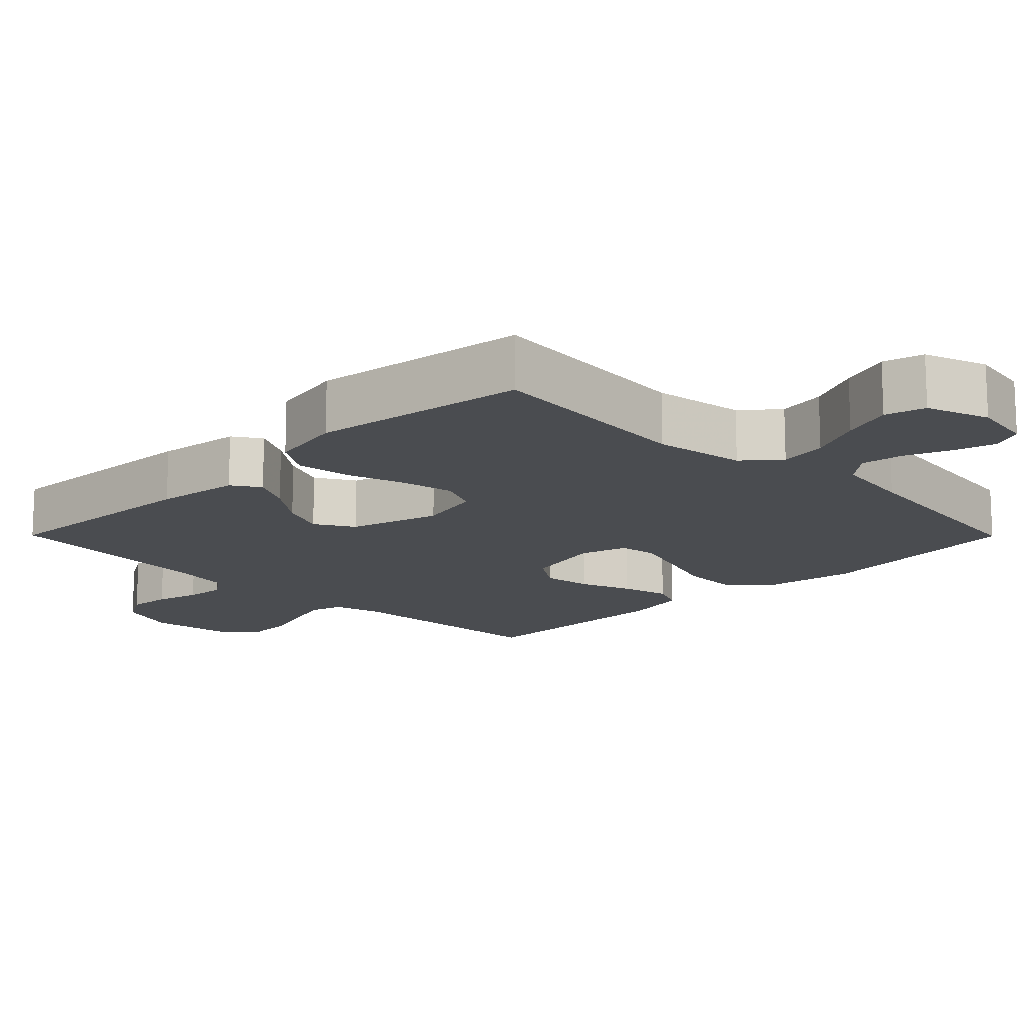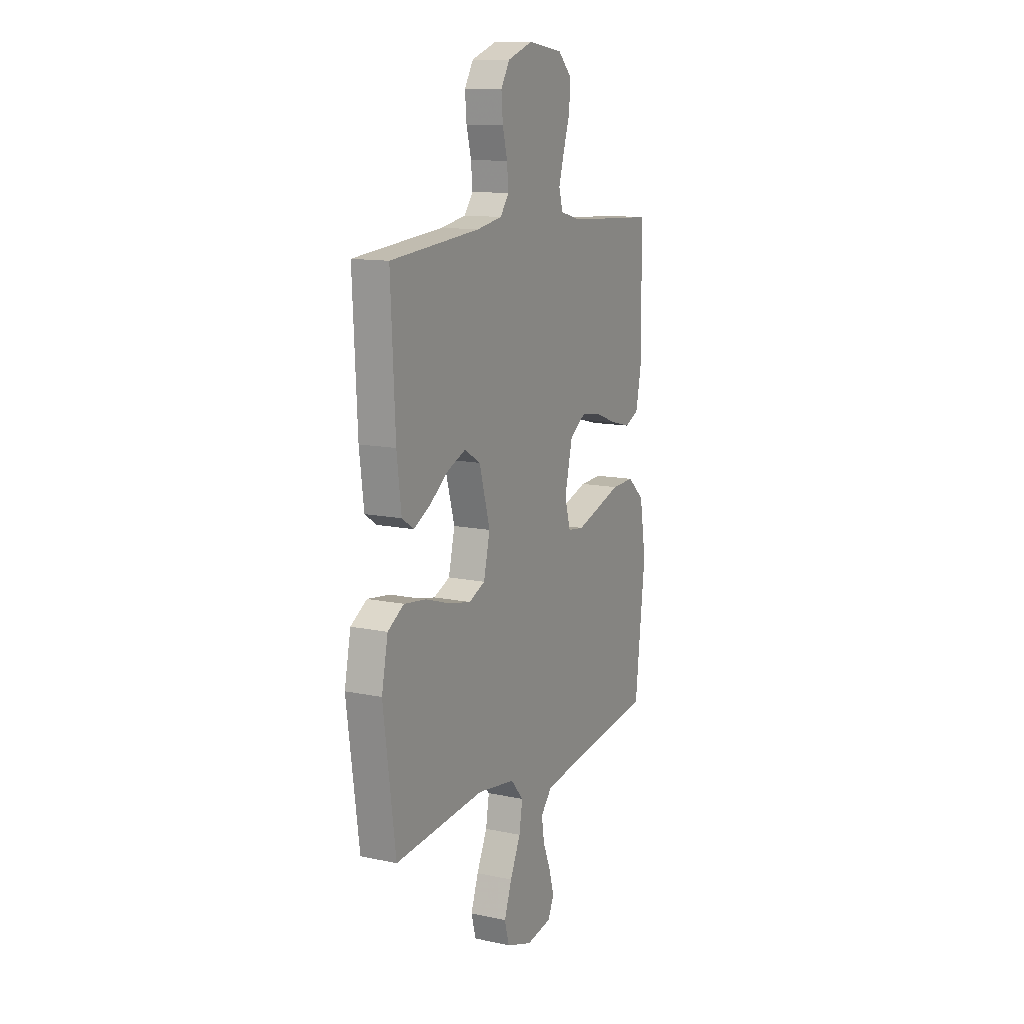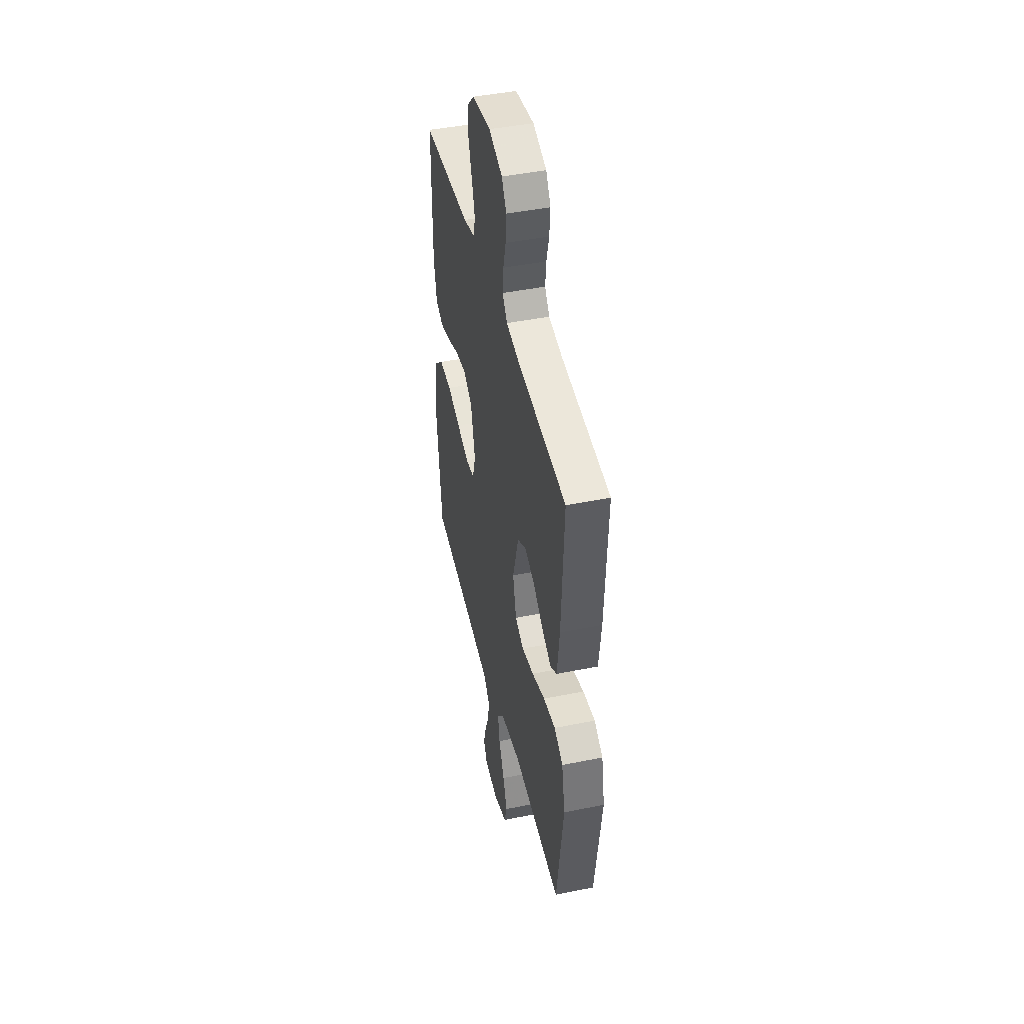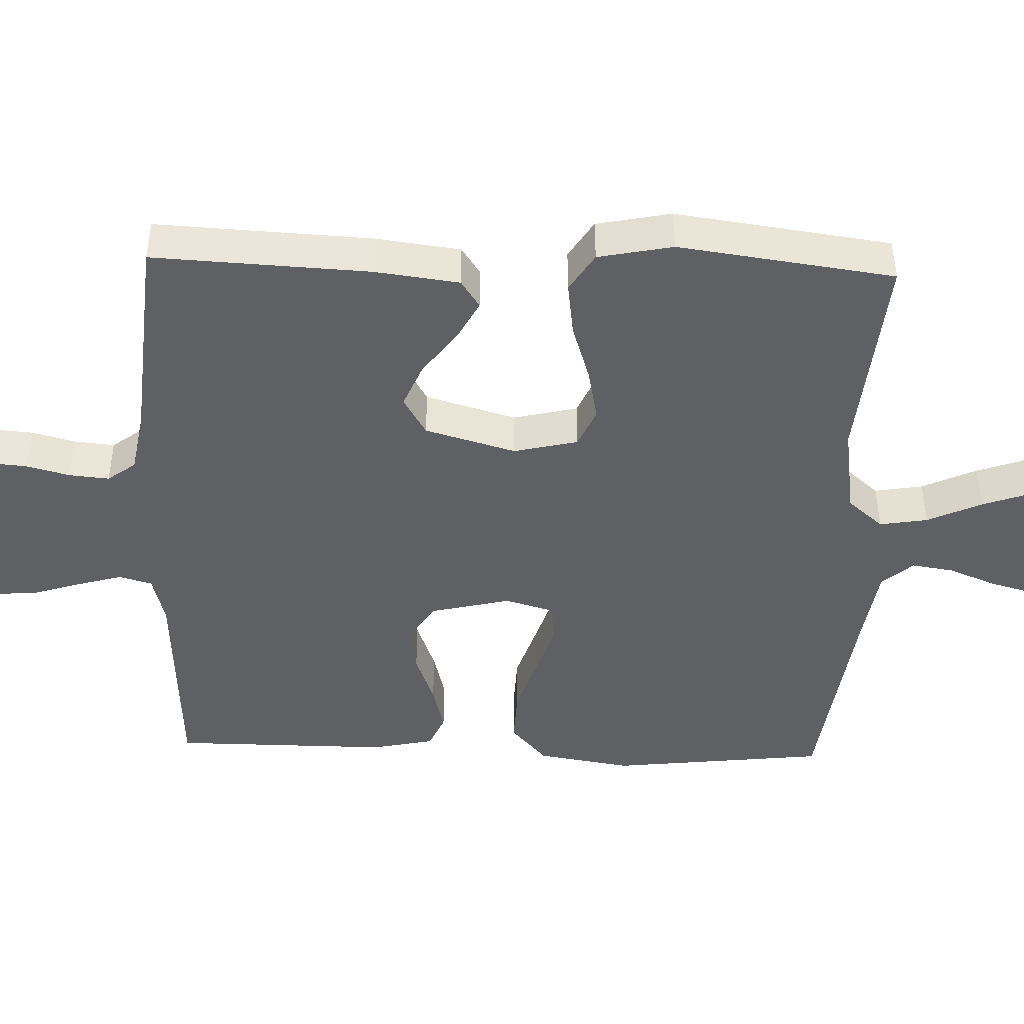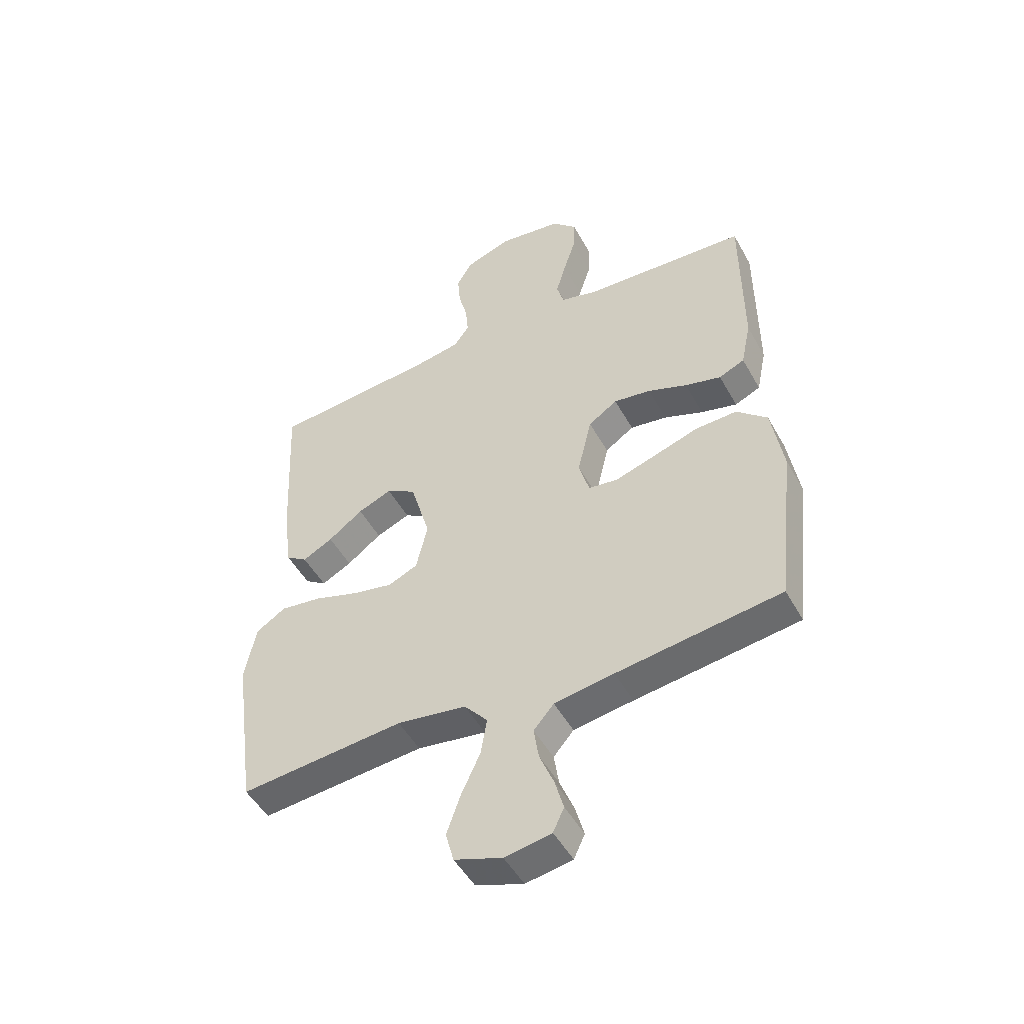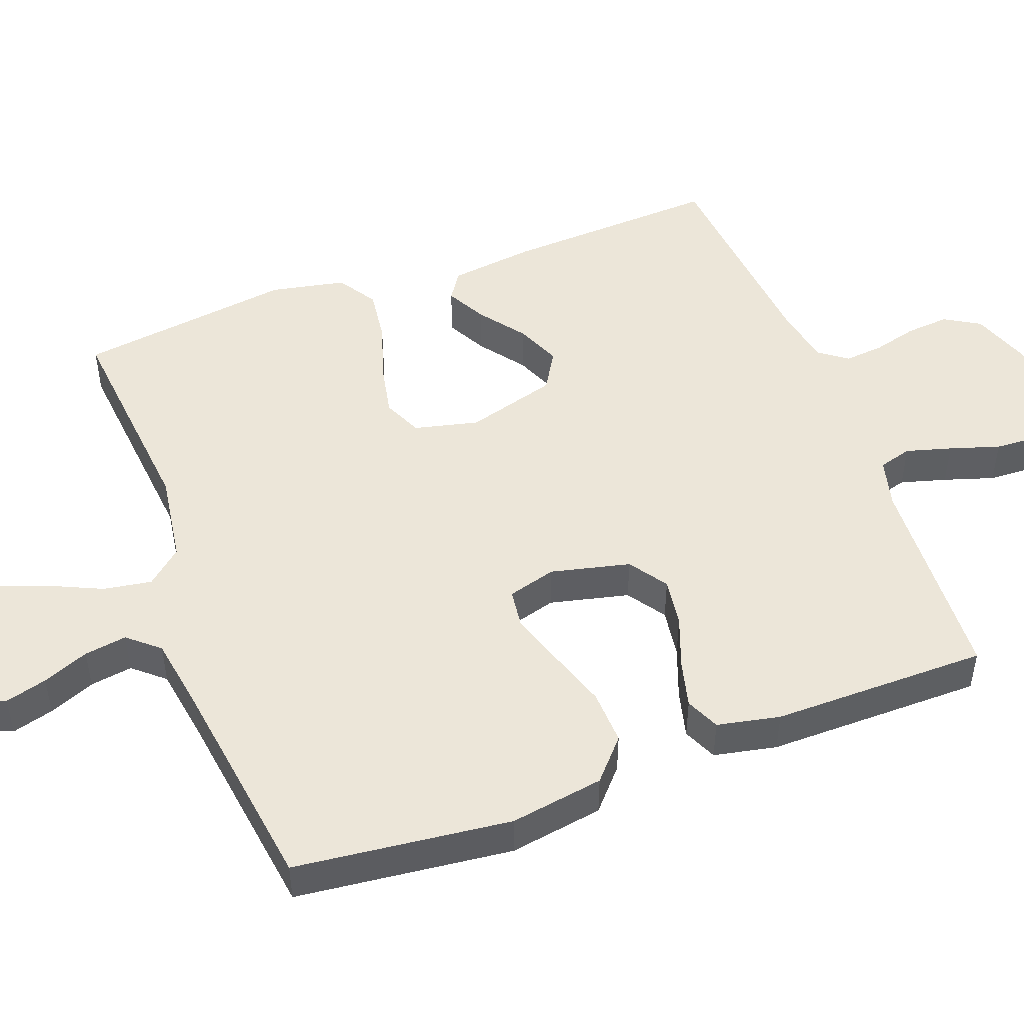
<metadata>
{"format":"obj","ext":"obj","renderer":"f3d","projection":"perspective","resolution":1024,"background":"white","views":[{"elev":-15.0,"azim":134.8,"up":"+Y"},{"elev":12.3,"azim":116.7,"up":"+Z"},{"elev":44.8,"azim":76.7,"up":"+Z"},{"elev":-45.0,"azim":88.1,"up":"+Y"},{"elev":-49.1,"azim":-152.0,"up":"+Z"},{"elev":48.8,"azim":-110.5,"up":"+Y"}]}
</metadata>
<code>
v 0.5 0.07 -0.5
v 0.2 0.07 -0.472
v 0.073 0.07 -0.491
v 0.031 0.07 -0.54
v 0.042 0.07 -0.607
v 0.077 0.07 -0.683
v 0.102 0.07 -0.754
v 0.087 0.07 -0.81
v 0 0.07 -0.84
v -0.085 0.07 -0.825
v -0.105 0.07 -0.782
v -0.089 0.07 -0.724
v -0.063 0.07 -0.66
v -0.054 0.07 -0.601
v -0.091 0.07 -0.558
v -0.2 0.07 -0.541
v -0.5 0.07 -0.5
v -0.534 0.07 -0.2
v -0.513 0.07 -0.07
v -0.457 0.07 -0.02
v -0.381 0.07 -0.023
v -0.299 0.07 -0.05
v -0.224 0.07 -0.074
v -0.17 0.07 -0.067
v -0.151 0.07 0
v -0.177 0.07 0.11
v -0.23 0.07 0.146
v -0.298 0.07 0.136
v -0.37 0.07 0.109
v -0.436 0.07 0.092
v -0.483 0.07 0.113
v -0.501 0.07 0.2
v -0.5 0.07 0.5
v -0.2 0.07 0.516
v -0.131 0.07 0.534
v -0.118 0.07 0.58
v -0.136 0.07 0.643
v -0.158 0.07 0.712
v -0.161 0.07 0.775
v -0.116 0.07 0.82
v 0 0.07 0.836
v 0.084 0.07 0.806
v 0.113 0.07 0.757
v 0.108 0.07 0.697
v 0.092 0.07 0.636
v 0.087 0.07 0.581
v 0.116 0.07 0.542
v 0.2 0.07 0.527
v 0.5 0.07 0.5
v 0.485 0.07 0.2
v 0.47 0.07 0.082
v 0.431 0.07 0.056
v 0.376 0.07 0.085
v 0.313 0.07 0.132
v 0.251 0.07 0.158
v 0.197 0.07 0.126
v 0.161 0.07 0
v 0.182 0.07 -0.089
v 0.236 0.07 -0.113
v 0.31 0.07 -0.098
v 0.391 0.07 -0.072
v 0.466 0.07 -0.062
v 0.52 0.07 -0.096
v 0.541 0.07 -0.2
v 0.5 0 -0.5
v 0.2 0 -0.472
v 0.073 0 -0.491
v 0.031 0 -0.54
v 0.042 0 -0.607
v 0.077 0 -0.683
v 0.102 0 -0.754
v 0.087 0 -0.81
v 0 0 -0.84
v -0.085 0 -0.825
v -0.105 0 -0.782
v -0.089 0 -0.724
v -0.063 0 -0.66
v -0.054 0 -0.601
v -0.091 0 -0.558
v -0.2 0 -0.541
v -0.5 0 -0.5
v -0.534 0 -0.2
v -0.513 0 -0.07
v -0.457 0 -0.02
v -0.381 0 -0.023
v -0.299 0 -0.05
v -0.224 0 -0.074
v -0.17 0 -0.067
v -0.151 0 0
v -0.177 0 0.11
v -0.23 0 0.146
v -0.298 0 0.136
v -0.37 0 0.109
v -0.436 0 0.092
v -0.483 0 0.113
v -0.501 0 0.2
v -0.5 0 0.5
v -0.2 0 0.516
v -0.131 0 0.534
v -0.118 0 0.58
v -0.136 0 0.643
v -0.158 0 0.712
v -0.161 0 0.775
v -0.116 0 0.82
v 0 0 0.836
v 0.084 0 0.806
v 0.113 0 0.757
v 0.108 0 0.697
v 0.092 0 0.636
v 0.087 0 0.581
v 0.116 0 0.542
v 0.2 0 0.527
v 0.5 0 0.5
v 0.485 0 0.2
v 0.47 0 0.082
v 0.431 0 0.056
v 0.376 0 0.085
v 0.313 0 0.132
v 0.251 0 0.158
v 0.197 0 0.126
v 0.161 0 0
v 0.182 0 -0.089
v 0.236 0 -0.113
v 0.31 0 -0.098
v 0.391 0 -0.072
v 0.466 0 -0.062
v 0.52 0 -0.096
v 0.541 0 -0.2
f 64 1 2
f 63 64 2
f 62 63 2
f 61 62 2
f 60 61 2
f 59 60 2 3
f 58 59 3 4
f 57 58 4
f 52 53 54
f 51 52 54
f 50 51 54
f 49 50 54
f 48 49 54
f 47 48 54 55
f 46 47 55 56
f 43 44 45
f 42 43 45
f 41 42 45
f 40 41 45
f 39 40 45
f 38 39 45
f 37 38 45
f 36 37 45 46
f 46 56 57
f 36 46 57
f 35 36 57
f 32 33 34
f 31 32 34
f 30 31 34
f 29 30 34
f 28 29 34
f 27 28 34 35
f 20 21 22
f 19 20 22
f 18 19 22
f 17 18 22
f 16 17 22
f 15 16 22 23
f 14 15 23 24
f 11 12 13
f 10 11 13
f 9 10 13
f 8 9 13
f 7 8 13
f 6 7 13
f 5 6 13
f 4 5 13 14
f 14 24 25
f 4 14 25
f 57 4 25
f 26 27 35 57
f 25 26 57
f 66 65 128
f 66 128 127
f 66 127 126
f 66 126 125
f 66 125 124
f 67 66 124 123
f 68 67 123 122
f 68 122 121
f 118 117 116
f 118 116 115
f 118 115 114
f 118 114 113
f 118 113 112
f 119 118 112 111
f 120 119 111 110
f 109 108 107
f 109 107 106
f 109 106 105
f 109 105 104
f 109 104 103
f 109 103 102
f 109 102 101
f 110 109 101 100
f 121 120 110
f 121 110 100
f 121 100 99
f 98 97 96
f 98 96 95
f 98 95 94
f 98 94 93
f 98 93 92
f 99 98 92 91
f 86 85 84
f 86 84 83
f 86 83 82
f 86 82 81
f 86 81 80
f 87 86 80 79
f 88 87 79 78
f 77 76 75
f 77 75 74
f 77 74 73
f 77 73 72
f 77 72 71
f 77 71 70
f 77 70 69
f 78 77 69 68
f 89 88 78
f 89 78 68
f 89 68 121
f 121 99 91 90
f 121 90 89
f 1 65 66 2
f 2 66 67 3
f 3 67 68 4
f 4 68 69 5
f 5 69 70 6
f 6 70 71 7
f 7 71 72 8
f 8 72 73 9
f 9 73 74 10
f 10 74 75 11
f 11 75 76 12
f 12 76 77 13
f 13 77 78 14
f 14 78 79 15
f 15 79 80 16
f 16 80 81 17
f 17 81 82 18
f 18 82 83 19
f 19 83 84 20
f 20 84 85 21
f 21 85 86 22
f 22 86 87 23
f 23 87 88 24
f 24 88 89 25
f 25 89 90 26
f 26 90 91 27
f 27 91 92 28
f 28 92 93 29
f 29 93 94 30
f 30 94 95 31
f 31 95 96 32
f 32 96 97 33
f 33 97 98 34
f 34 98 99 35
f 35 99 100 36
f 36 100 101 37
f 37 101 102 38
f 38 102 103 39
f 39 103 104 40
f 40 104 105 41
f 41 105 106 42
f 42 106 107 43
f 43 107 108 44
f 44 108 109 45
f 45 109 110 46
f 46 110 111 47
f 47 111 112 48
f 48 112 113 49
f 49 113 114 50
f 50 114 115 51
f 51 115 116 52
f 52 116 117 53
f 53 117 118 54
f 54 118 119 55
f 55 119 120 56
f 56 120 121 57
f 57 121 122 58
f 58 122 123 59
f 59 123 124 60
f 60 124 125 61
f 61 125 126 62
f 62 126 127 63
f 63 127 128 64
f 64 128 65 1

</code>
